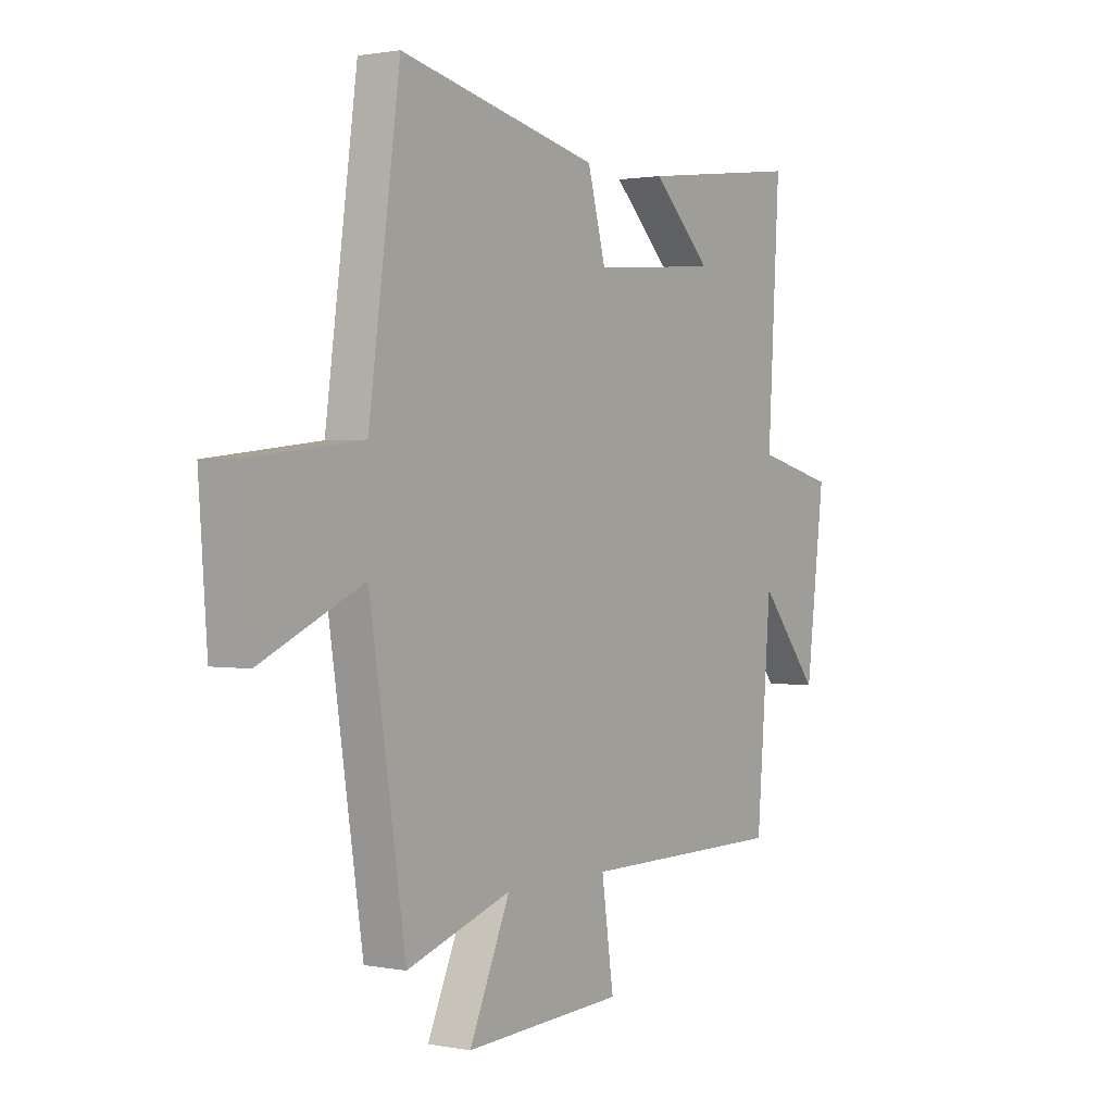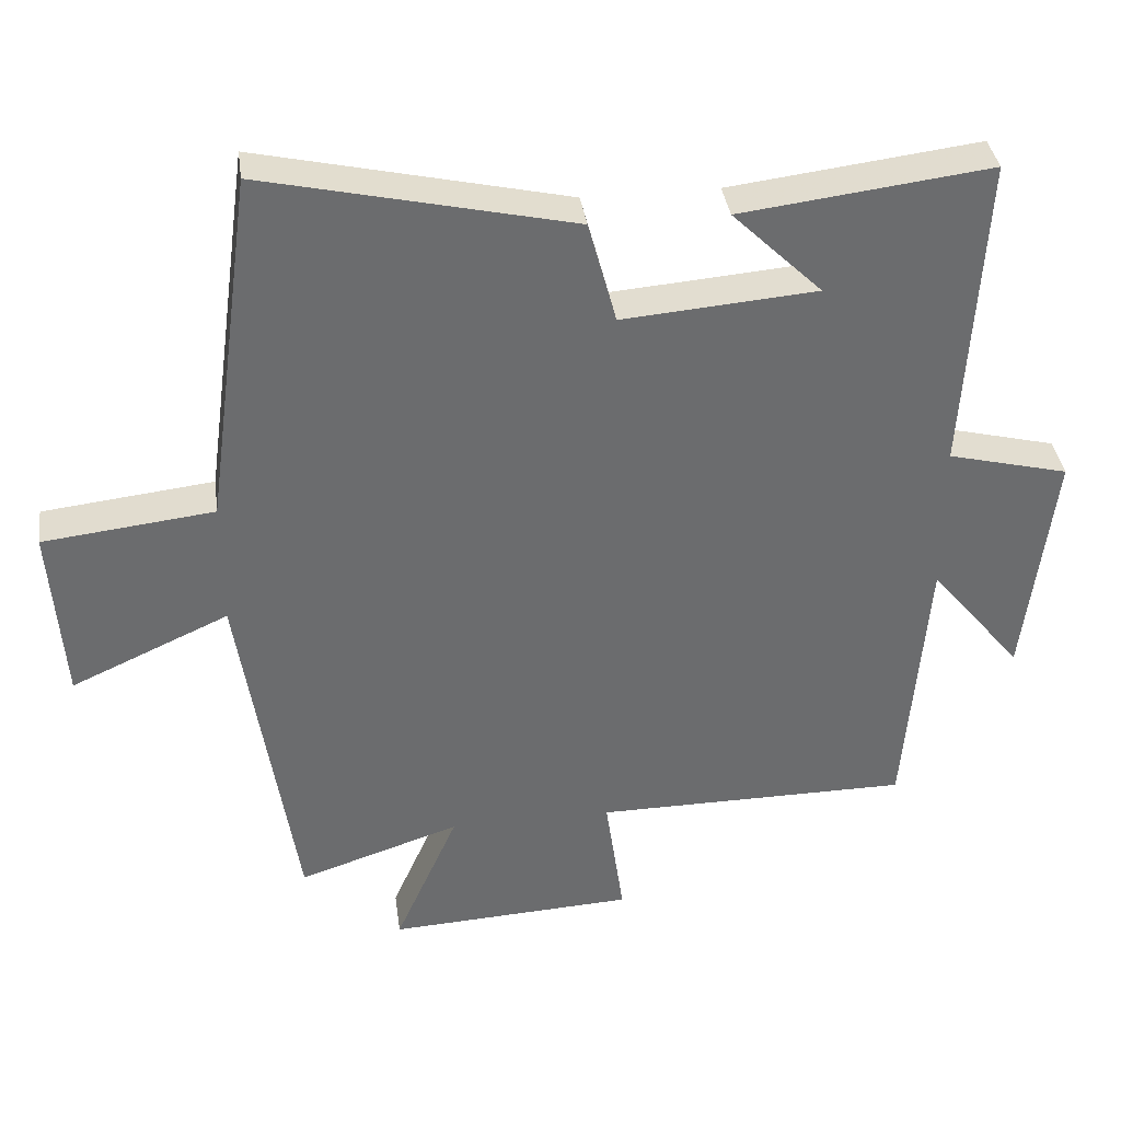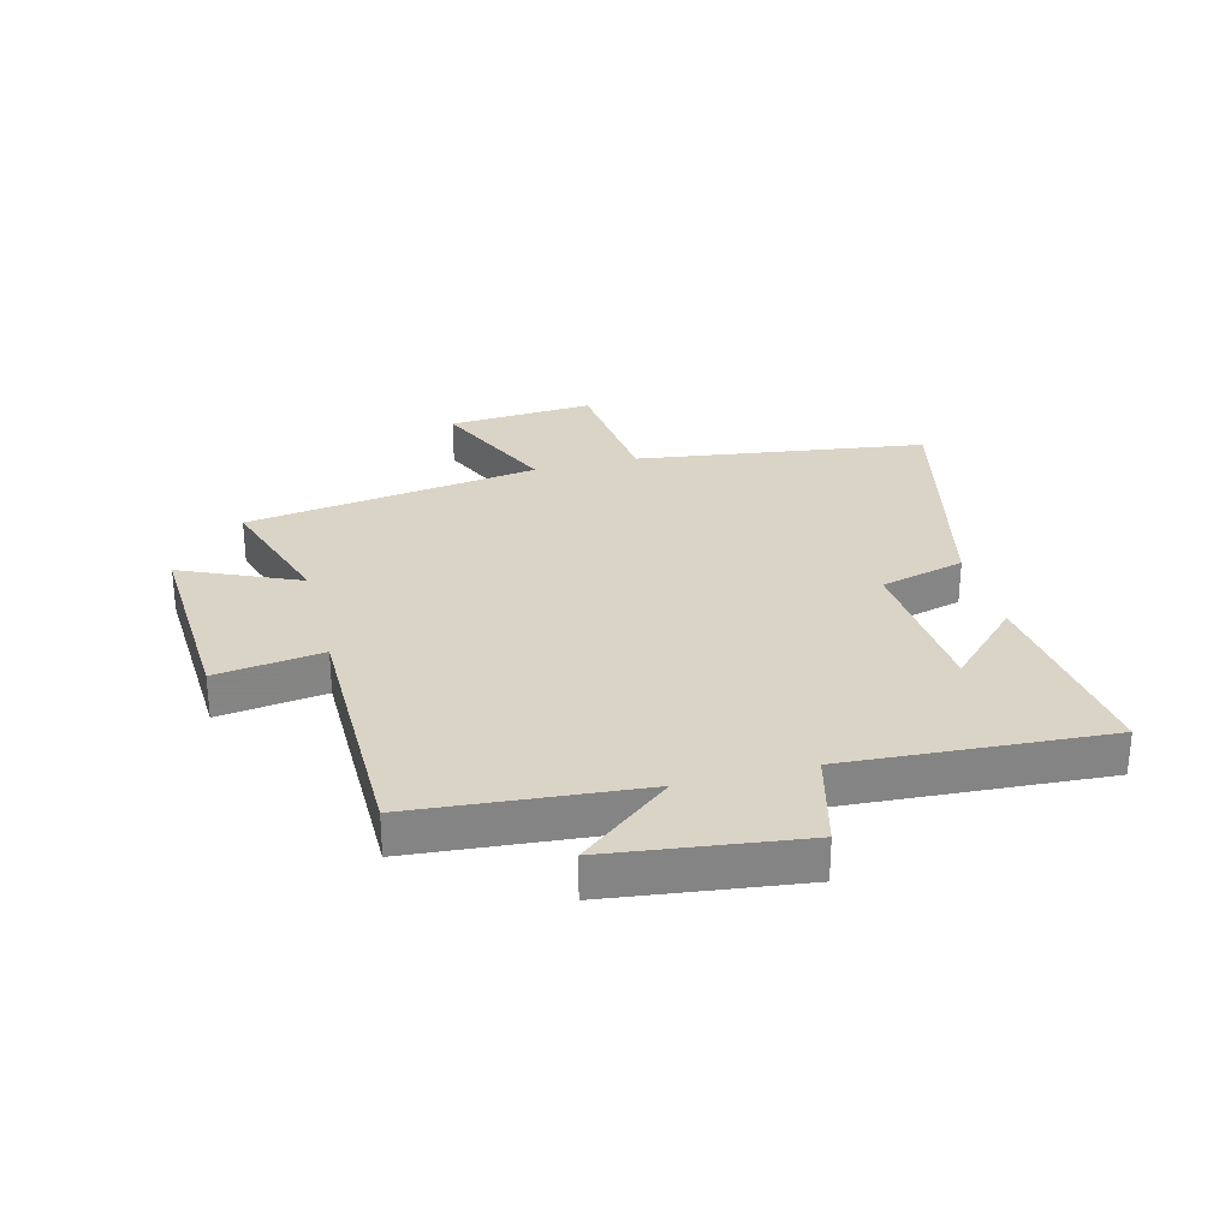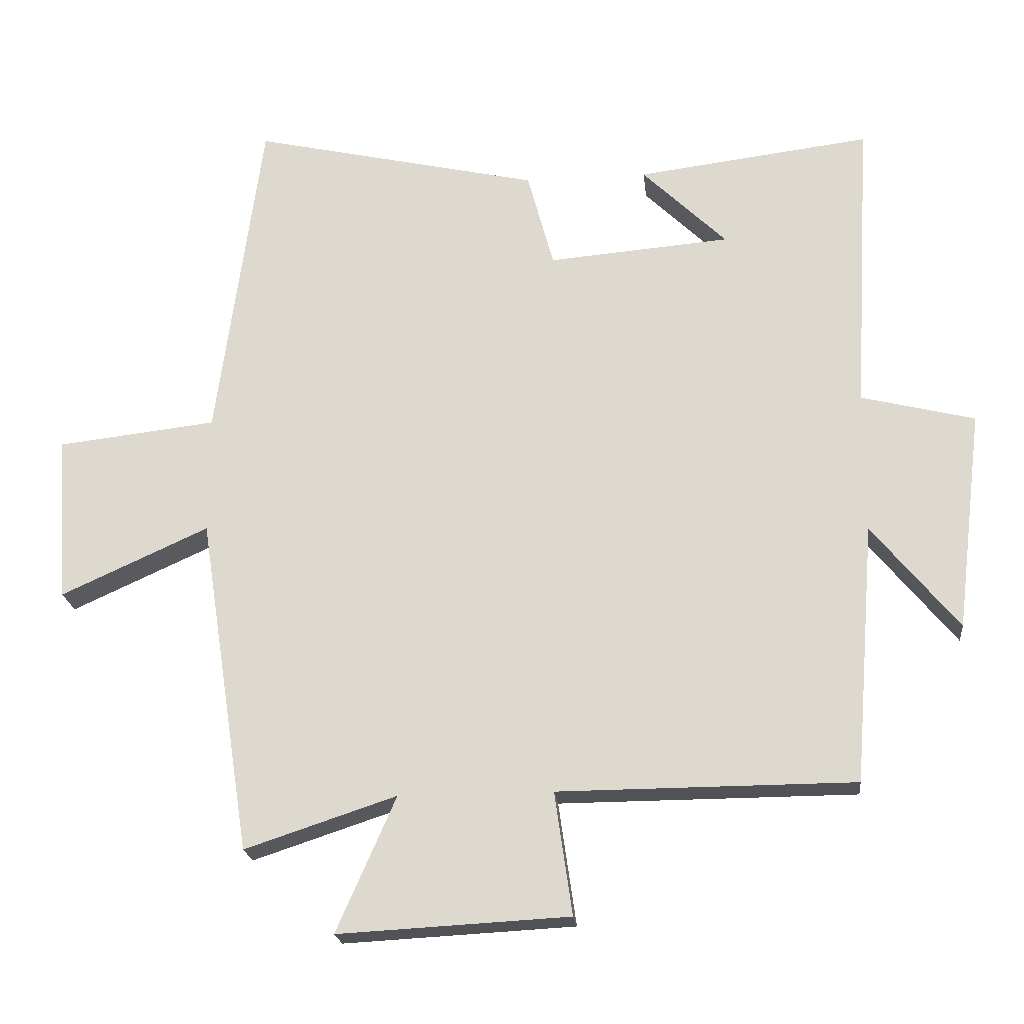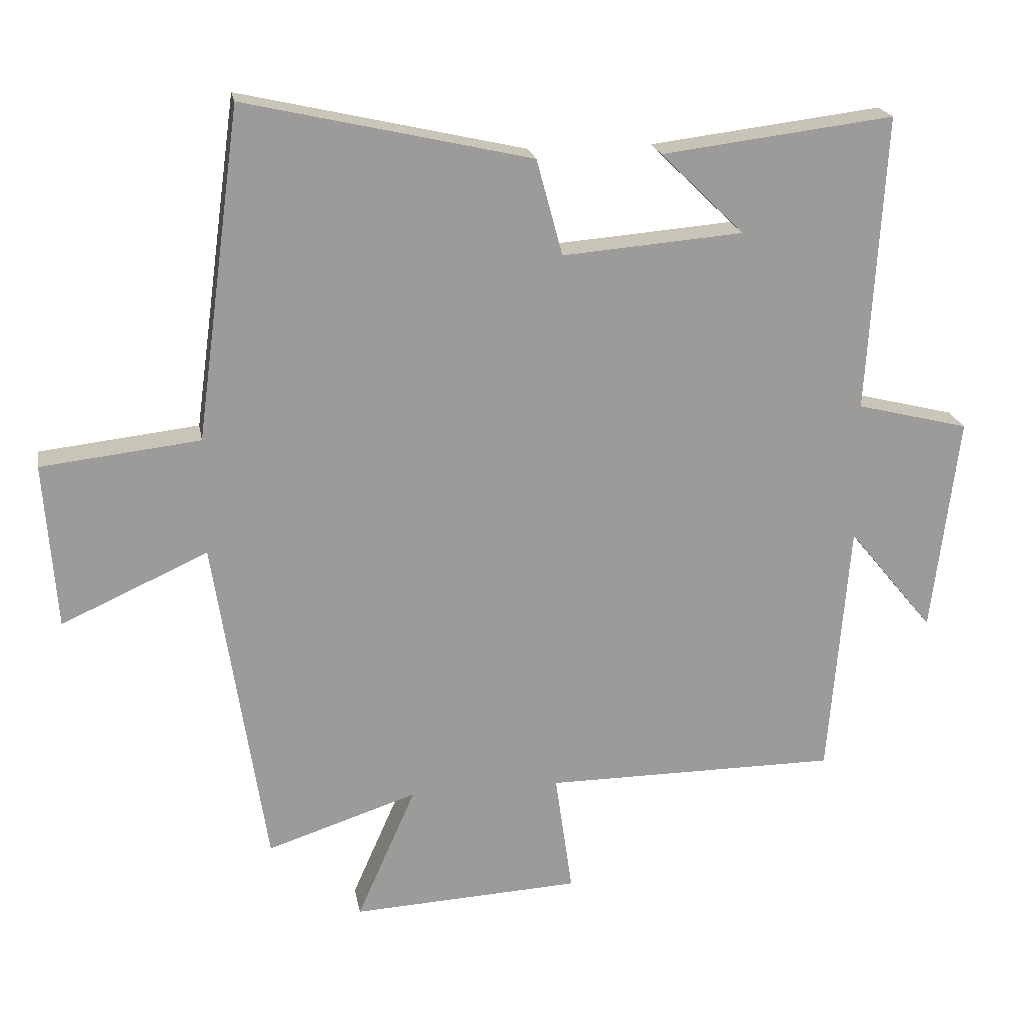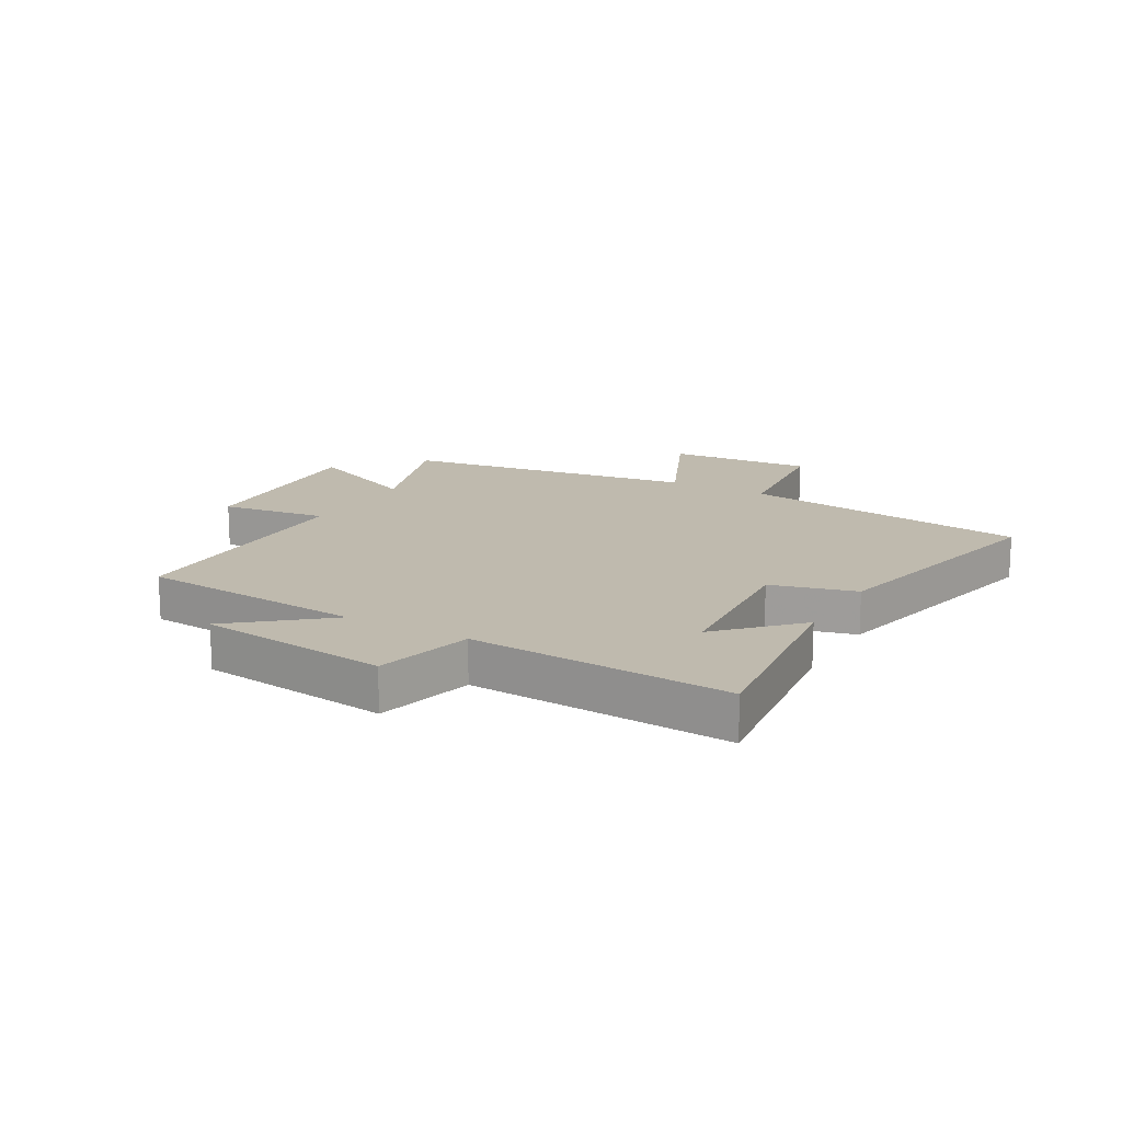
<metadata>
{"format":"obj","ext":"obj","renderer":"f3d","projection":"perspective","resolution":1024,"background":"white","views":[{"elev":1.2,"azim":124.6,"up":"+Z"},{"elev":36.8,"azim":172.2,"up":"+Z"},{"elev":28.9,"azim":-104.3,"up":"+Y"},{"elev":-21.1,"azim":-174.0,"up":"+Z"},{"elev":20.4,"azim":170.0,"up":"+Z"},{"elev":15.7,"azim":-60.3,"up":"+Y"}]}
</metadata>
<code>
v -0.469 0.07 -0.498
v -0.5 0.07 -0.113
v -0.628 0.07 -0.269
v -0.668 0.07 0.057
v -0.5 0.07 0.099
v -0.526 0.07 0.543
v -0.179 0.07 0.5
v -0.304 0.07 0.378
v -0.034 0.07 0.356
v 0.005 0.07 0.5
v 0.433 0.07 0.597
v 0.5 0.07 0.103
v 0.737 0.07 0.076
v 0.719 0.07 -0.172
v 0.5 0.07 -0.073
v 0.423 0.07 -0.574
v 0.198 0.07 -0.5
v 0.286 0.07 -0.7
v -0.056 0.07 -0.682
v -0.03 0.07 -0.5
v -0.469 0 -0.498
v -0.5 0 -0.113
v -0.628 0 -0.269
v -0.668 0 0.057
v -0.5 0 0.099
v -0.526 0 0.543
v -0.179 0 0.5
v -0.304 0 0.378
v -0.034 0 0.356
v 0.005 0 0.5
v 0.433 0 0.597
v 0.5 0 0.103
v 0.737 0 0.076
v 0.719 0 -0.172
v 0.5 0 -0.073
v 0.423 0 -0.574
v 0.198 0 -0.5
v 0.286 0 -0.7
v -0.056 0 -0.682
v -0.03 0 -0.5
f 17 18 19 20
f 17 20 1 2
f 15 16 17 2
f 12 13 14 15
f 11 12 15
f 10 11 15
f 9 10 15
f 8 9 15 2
f 6 7 8
f 5 6 8
f 5 8 2 3
f 3 4 5
f 40 39 38 37
f 22 21 40 37
f 22 37 36 35
f 35 34 33 32
f 35 32 31
f 35 31 30
f 35 30 29
f 22 35 29 28
f 28 27 26
f 28 26 25
f 23 22 28 25
f 25 24 23
f 1 21 22 2
f 2 22 23 3
f 3 23 24 4
f 4 24 25 5
f 5 25 26 6
f 6 26 27 7
f 7 27 28 8
f 8 28 29 9
f 9 29 30 10
f 10 30 31 11
f 11 31 32 12
f 12 32 33 13
f 13 33 34 14
f 14 34 35 15
f 15 35 36 16
f 16 36 37 17
f 17 37 38 18
f 18 38 39 19
f 19 39 40 20
f 20 40 21 1

</code>
